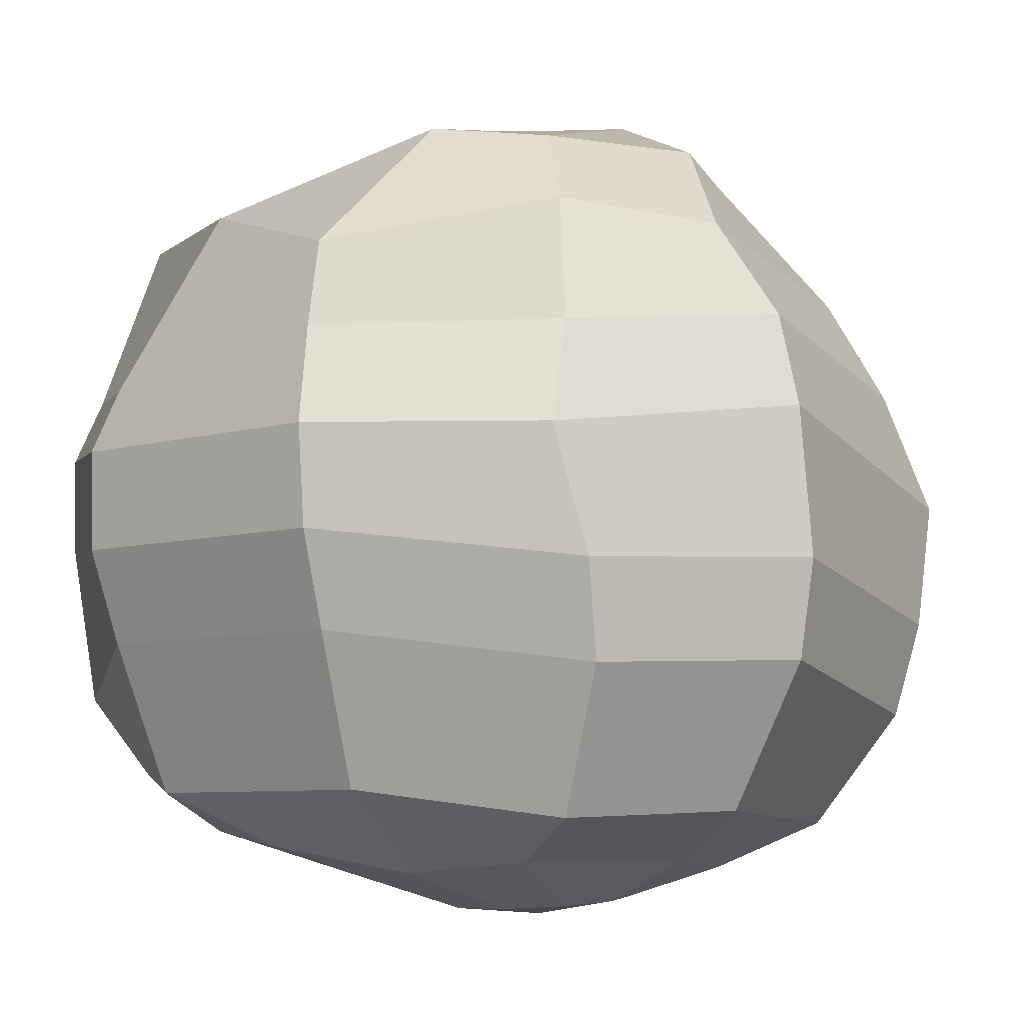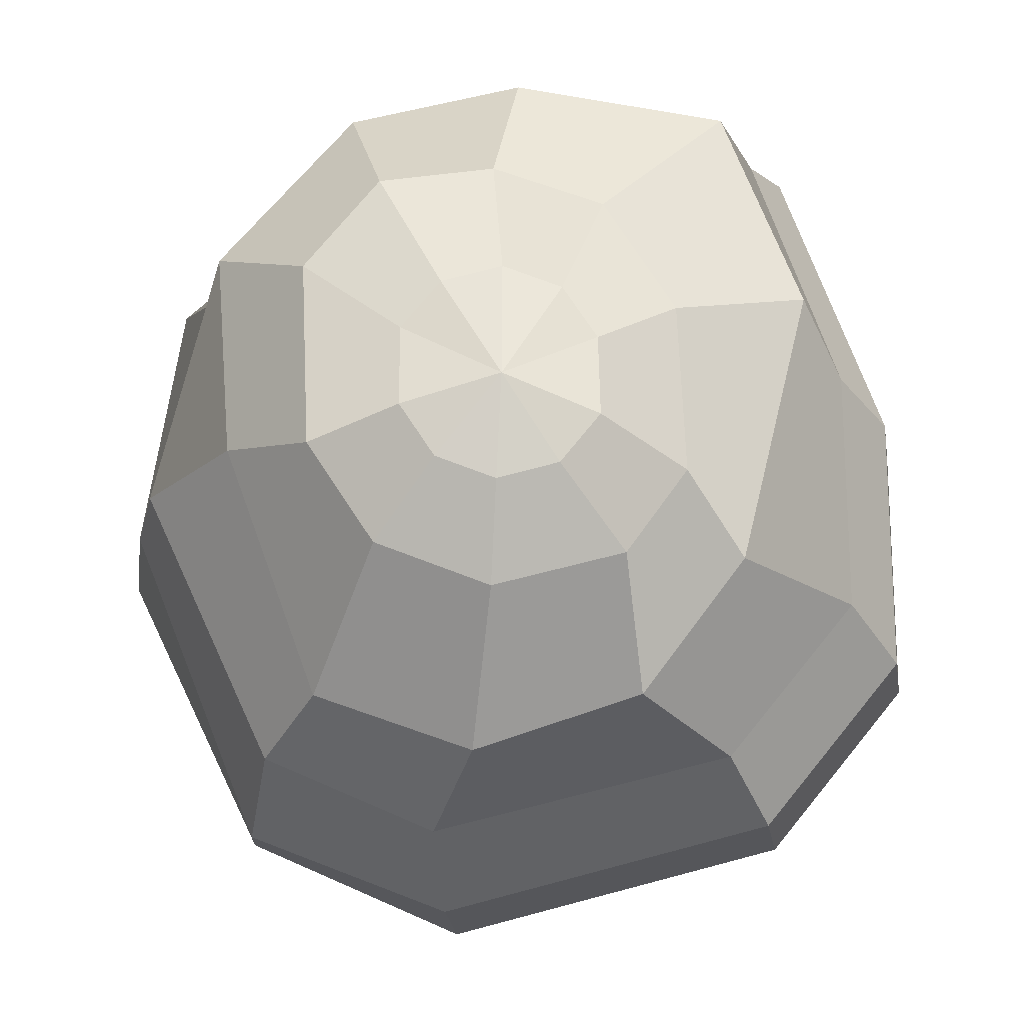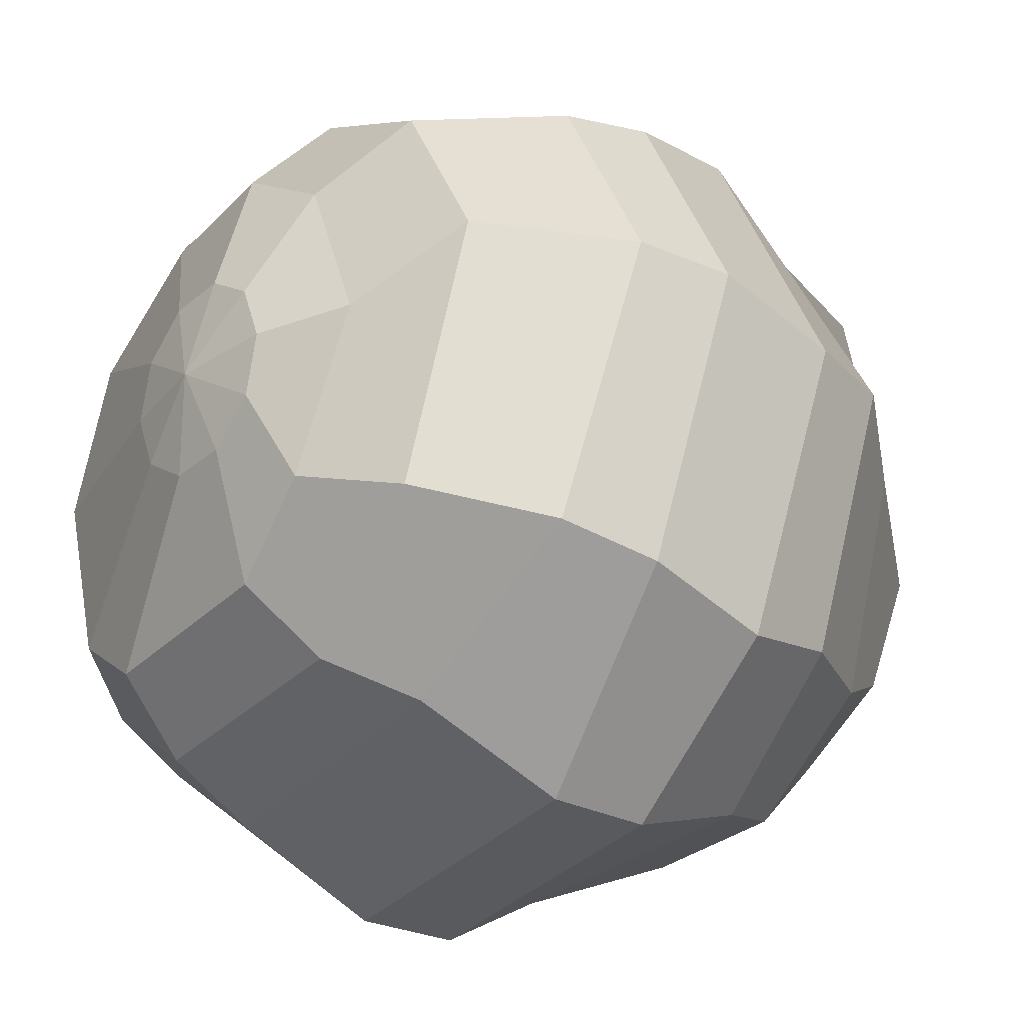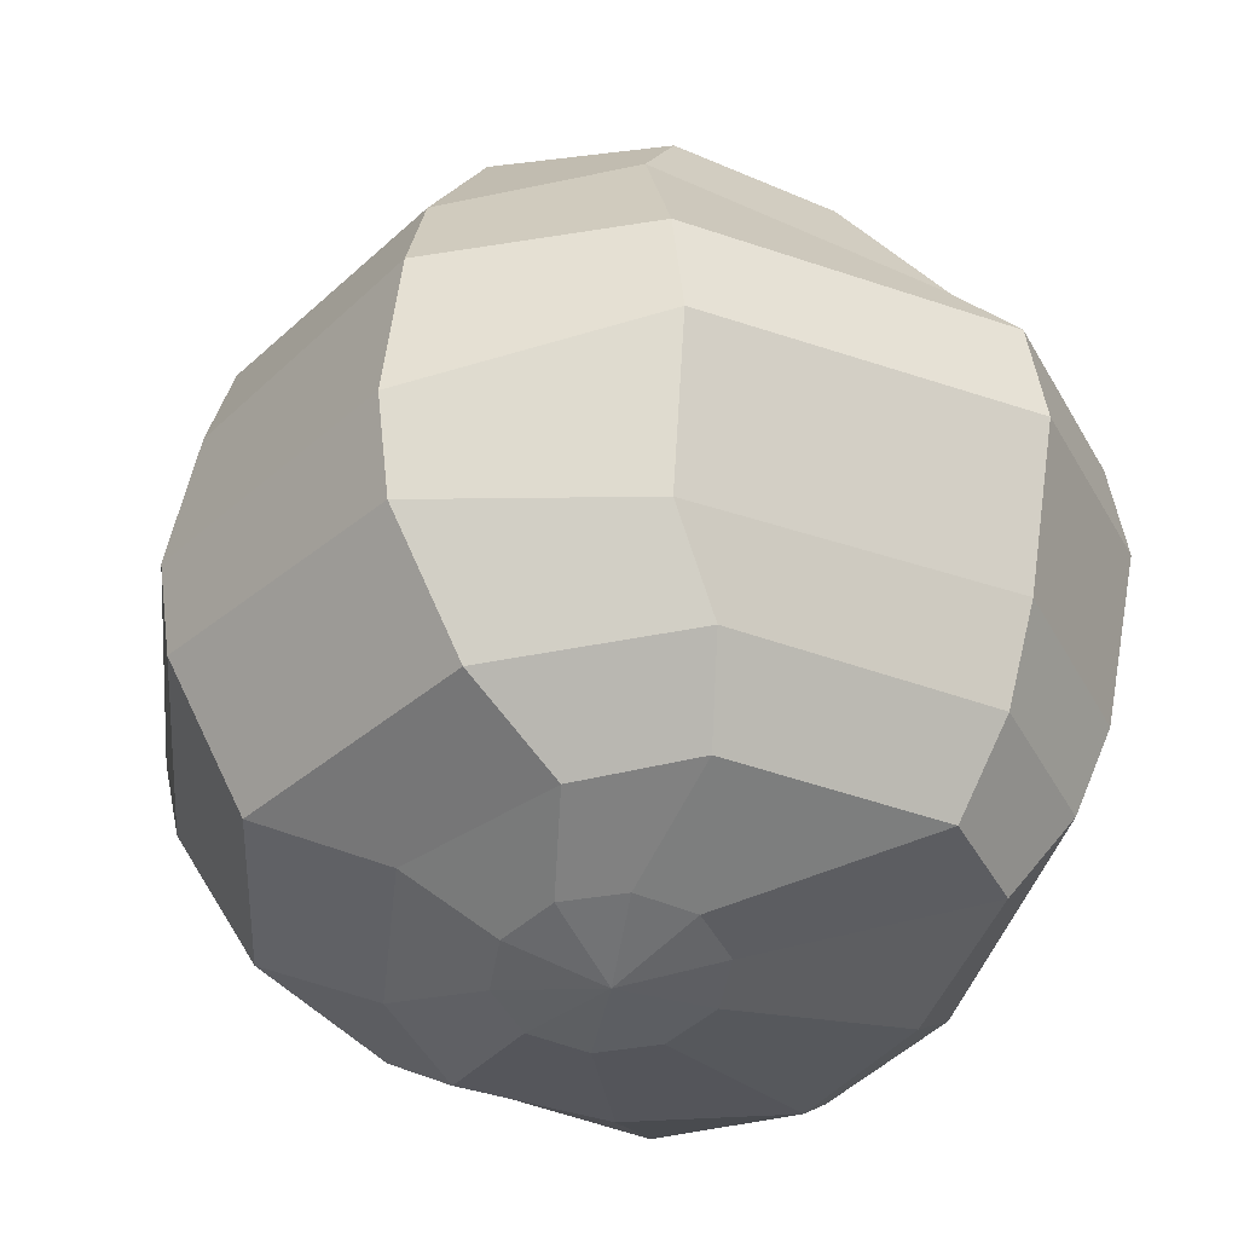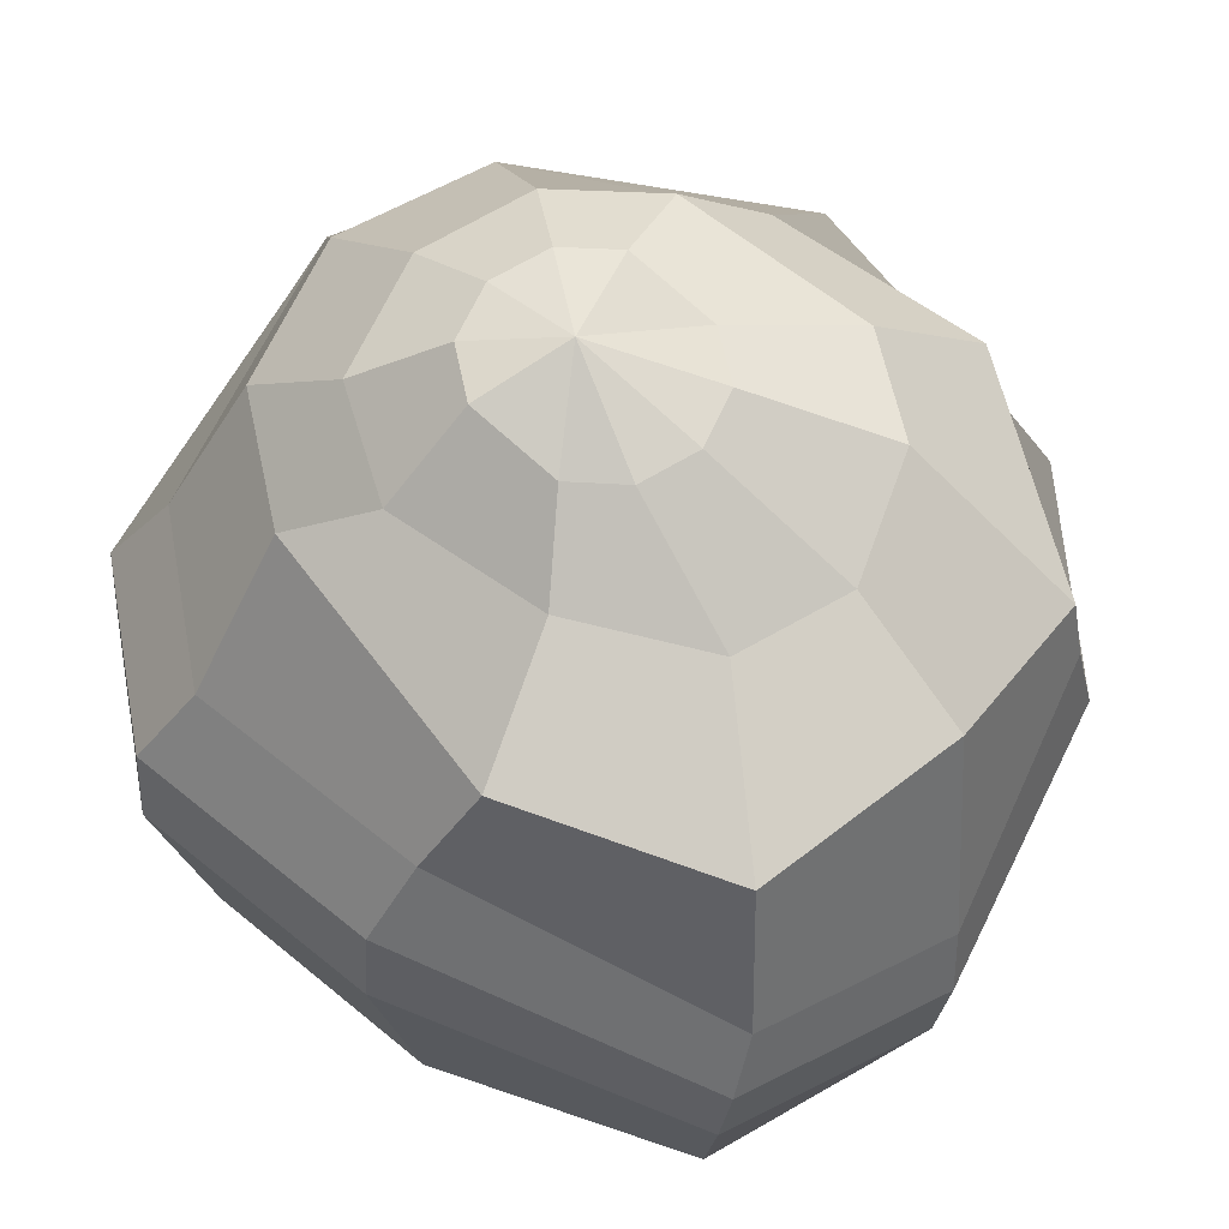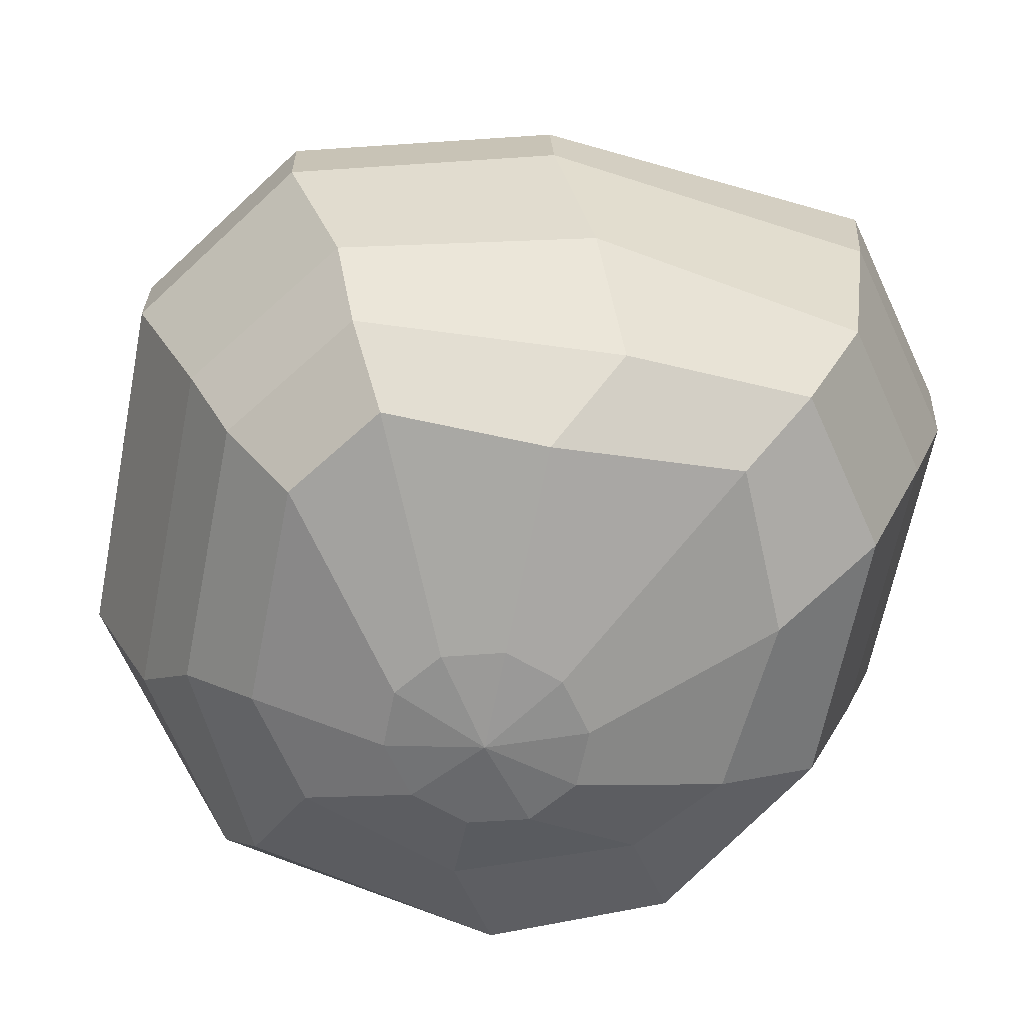
<metadata>
{"format":"obj","ext":"obj","renderer":"f3d","projection":"perspective","resolution":1024,"background":"white","views":[{"elev":-7.2,"azim":39.9,"up":"+Y"},{"elev":66.3,"azim":166.3,"up":"+Y"},{"elev":-31.3,"azim":49.6,"up":"+Z"},{"elev":-43.1,"azim":152.4,"up":"+Y"},{"elev":64.7,"azim":-64.3,"up":"+Y"},{"elev":-60.8,"azim":-101.0,"up":"+Y"}]}
</metadata>
<code>
g default
v 0.2389 -1.164 -0.251
v 0.09807 -1.156 -0.353
v -0.07605 -1.156 -0.353
v -0.2169 -1.164 -0.251
v -0.2707 -1.177 -0.08594
v -0.2169 -1.19 0.07913
v -0.07605 -1.199 0.1812
v 0.09807 -1.199 0.1812
v 0.2389 -1.19 0.07913
v 0.2927 -1.177 -0.08594
v 0.3652 -1.079 -0.532
v 0.09632 -1.036 -0.7255
v -0.5388 -0.992 -0.7241
v -0.8045 -0.9643 -0.5233
v -0.829 -1.043 -0.07517
v -0.8193 -0.9704 0.4544
v -0.3834 -1.017 0.6475
v 0.09153 -1.09 0.5955
v 0.3641 -1.06 0.4046
v 0.5516 -1.059 -0.07656
v 0.6596 -0.9448 -0.6421
v 0.1818 -0.8414 -0.9153
v -0.5755 -0.7816 -0.9123
v -0.9468 -0.7429 -0.6316
v -1.033 -0.8452 0.09002
v -0.983 -0.7962 0.6088
v -0.6074 -0.8607 0.8788
v 0.1444 -0.8599 0.8877
v 0.6385 -0.938 0.5632
v 0.8687 -0.916 0.08907
v 0.8937 -0.619 -0.7255
v 0.3559 -0.6398 -1.04
v -0.5846 -0.5268 -1.039
v -1.032 -0.4801 -0.7008
v -1.2 -0.4949 -0.01634
v -1.094 -0.567 0.7358
v -0.642 -0.4317 1.047
v 0.1901 -0.4326 1.057
v 0.8354 -0.5284 0.6763
v 1.095 -0.5037 0.09204
v 0.9528 -0.3446 -0.7726
v 0.4186 -0.2304 -1.22
v -0.5557 -0.1128 -1.225
v -1.042 -0.03304 -0.8621
v -1.225 -0.002834 -0.1309
v -1.143 -0.1082 0.785
v -0.6515 -0.1643 1.144
v 0.2138 -0.1661 1.154
v 0.8654 -0.2538 0.745
v 1.141 -0.2228 0.09204
v 0.9465 0.01879 -0.8592
v 0.4482 0.05268 -1.22
v -0.5097 0.1681 -1.225
v -0.996 0.2478 -0.8622
v -1.179 0.2781 -0.131
v -1.127 0.1751 0.8068
v -0.6351 0.119 1.166
v 0.2136 0.1177 1.176
v 0.809 0.1037 0.8272
v 1.084 0.2143 0.06586
v 0.8551 0.3664 -0.7517
v 0.4409 0.4048 -1.084
v -0.4206 0.4101 -1.07
v -0.8675 0.4834 -0.7373
v -1.036 0.5112 -0.05342
v -1.015 0.3455 0.7987
v -0.5632 0.2939 1.129
v 0.1895 0.3958 1.12
v 0.7401 0.4102 0.6845
v 1.019 0.4814 0.06586
v 0.6844 0.6684 -0.7079
v 0.2985 0.6854 -0.9703
v -0.1842 0.7338 -0.9401
v -0.5437 0.8269 -0.6567
v -0.9228 0.8321 0.07172
v -0.8563 0.8143 0.7133
v -0.3062 0.7948 0.98
v 0.186 0.6395 1.075
v 0.6733 0.7702 0.6255
v 0.7686 0.7931 0.01269
v 0.4431 1.043 -0.4619
v 0.1672 1.027 -0.6496
v -0.2049 1.023 -0.6412
v -0.4365 0.9616 -0.4207
v -0.5284 1.002 0.04628
v -0.4241 0.9486 0.4459
v -0.1477 0.9493 0.6337
v 0.1873 1.054 0.6077
v 0.4518 1.03 0.4049
v 0.5555 1.075 -0.1488
v 0.2394 1.179 -0.3169
v 0.0956 1.171 -0.4148
v -0.07843 1.173 -0.4099
v -0.2163 1.186 -0.3043
v -0.275 1.125 -0.05152
v -0.2164 1.141 0.1116
v -0.07261 1.15 0.2095
v 0.1014 1.148 0.2047
v 0.2393 1.135 0.09899
v 0.298 1.196 -0.1537
v 0.01101 -1.218 -0.08915
v 0.01677 1.24 -0.1501
g pSphere1
f 1 2 12 11
f 2 3 13 12
f 3 4 14 13
f 4 5 15 14
f 5 6 16 15
f 6 7 17 16
f 7 8 18 17
f 8 9 19 18
f 9 10 20 19
f 10 1 11 20
f 11 12 22 21
f 12 13 23 22
f 13 14 24 23
f 14 15 25 24
f 15 16 26 25
f 16 17 27 26
f 17 18 28 27
f 18 19 29 28
f 19 20 30 29
f 20 11 21 30
f 21 22 32 31
f 22 23 33 32
f 23 24 34 33
f 24 25 35 34
f 25 26 36 35
f 26 27 37 36
f 27 28 38 37
f 28 29 39 38
f 29 30 40 39
f 30 21 31 40
f 31 32 42 41
f 32 33 43 42
f 33 34 44 43
f 34 35 45 44
f 35 36 46 45
f 36 37 47 46
f 37 38 48 47
f 38 39 49 48
f 39 40 50 49
f 40 31 41 50
f 41 42 52 51
f 42 43 53 52
f 43 44 54 53
f 44 45 55 54
f 45 46 56 55
f 46 47 57 56
f 47 48 58 57
f 48 49 59 58
f 49 50 60 59
f 50 41 51 60
f 51 52 62 61
f 52 53 63 62
f 53 54 64 63
f 54 55 65 64
f 55 56 66 65
f 56 57 67 66
f 57 58 68 67
f 58 59 69 68
f 59 60 70 69
f 60 51 61 70
f 61 62 72 71
f 62 63 73 72
f 63 64 74 73
f 64 65 75 74
f 65 66 76 75
f 66 67 77 76
f 67 68 78 77
f 68 69 79 78
f 69 70 80 79
f 70 61 71 80
f 71 72 82 81
f 72 73 83 82
f 73 74 84 83
f 74 75 85 84
f 75 76 86 85
f 76 77 87 86
f 77 78 88 87
f 78 79 89 88
f 79 80 90 89
f 80 71 81 90
f 81 82 92 91
f 82 83 93 92
f 83 84 94 93
f 84 85 95 94
f 85 86 96 95
f 86 87 97 96
f 87 88 98 97
f 88 89 99 98
f 89 90 100 99
f 90 81 91 100
f 2 1 101
f 3 2 101
f 4 3 101
f 5 4 101
f 6 5 101
f 7 6 101
f 8 7 101
f 9 8 101
f 10 9 101
f 1 10 101
f 91 92 102
f 92 93 102
f 93 94 102
f 94 95 102
f 95 96 102
f 96 97 102
f 97 98 102
f 98 99 102
f 99 100 102
f 100 91 102

</code>
